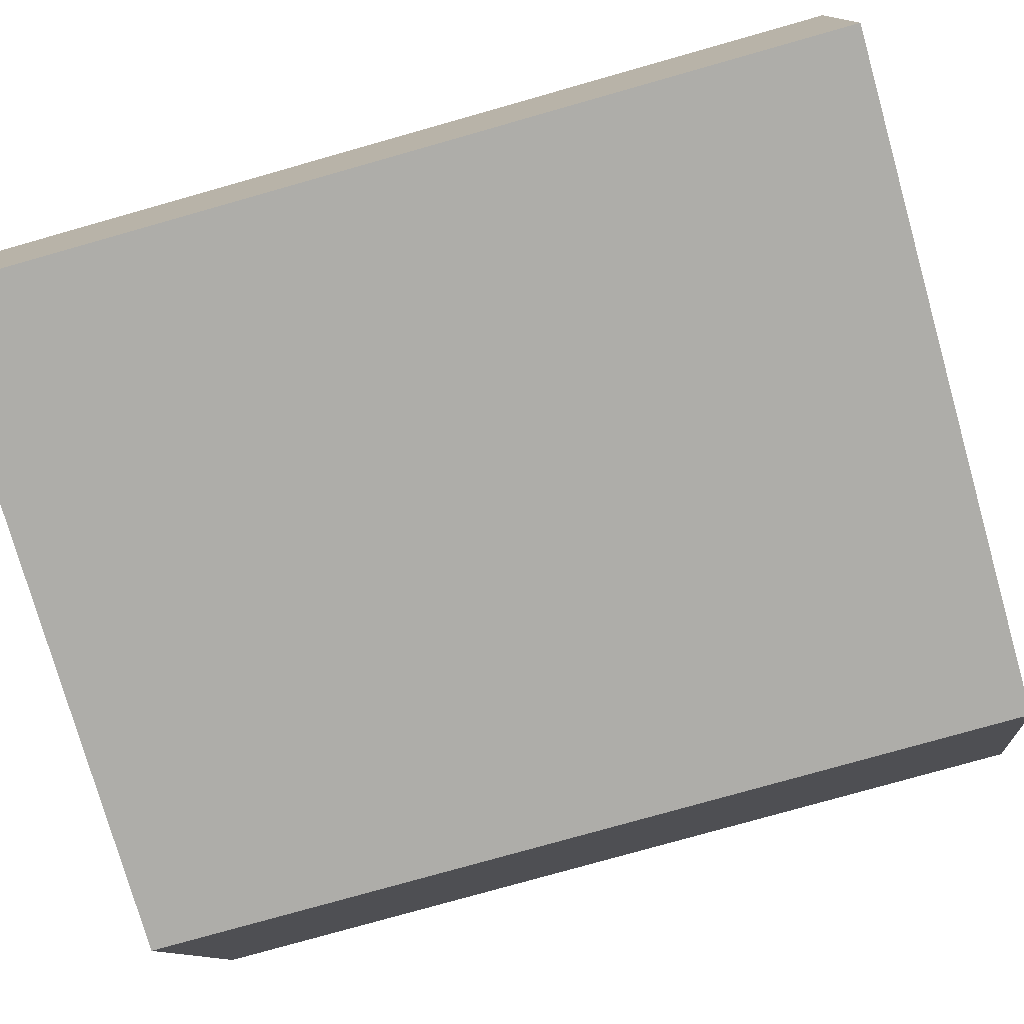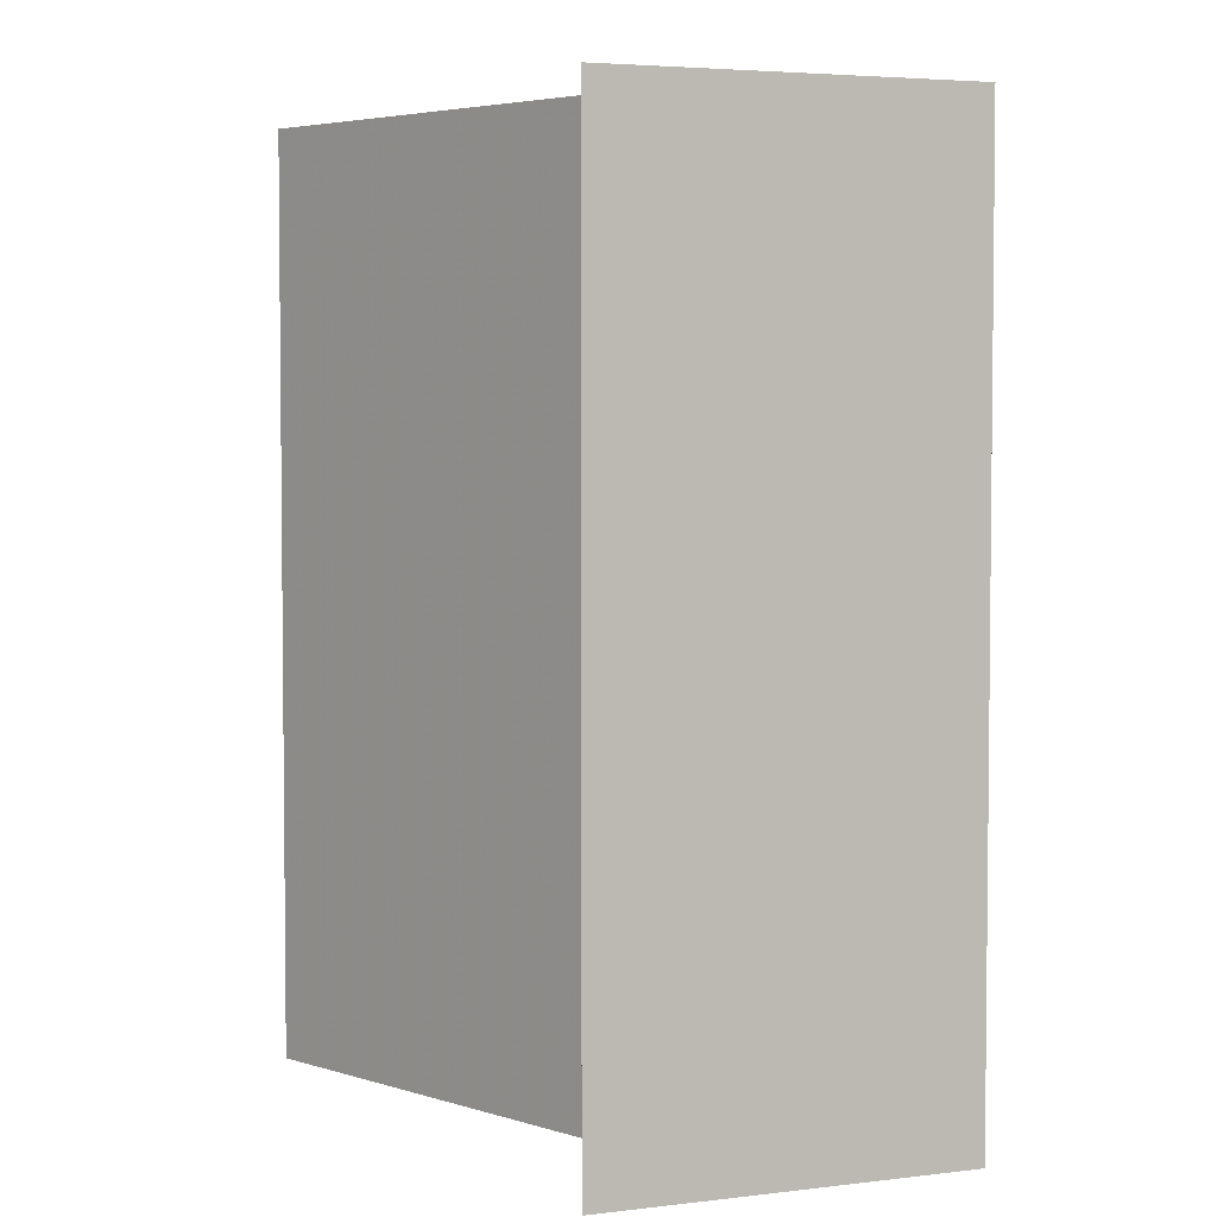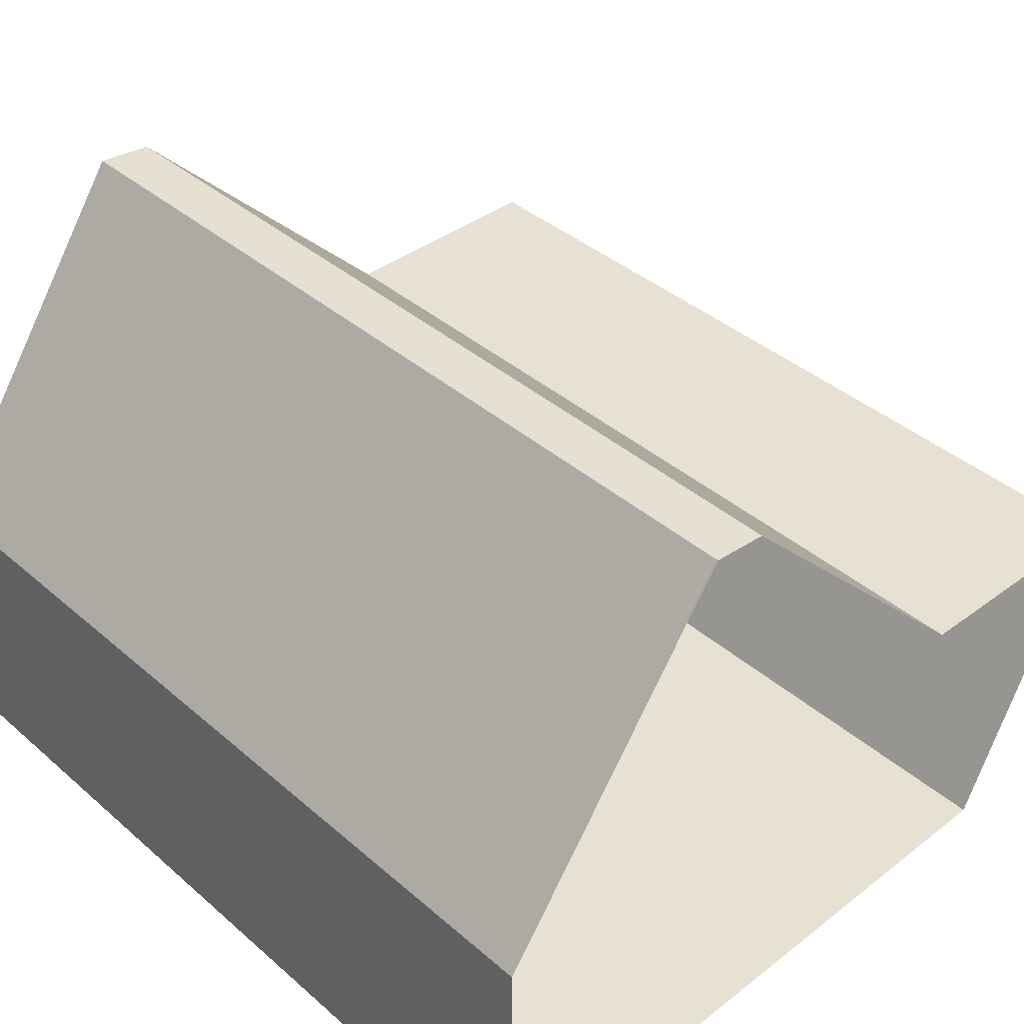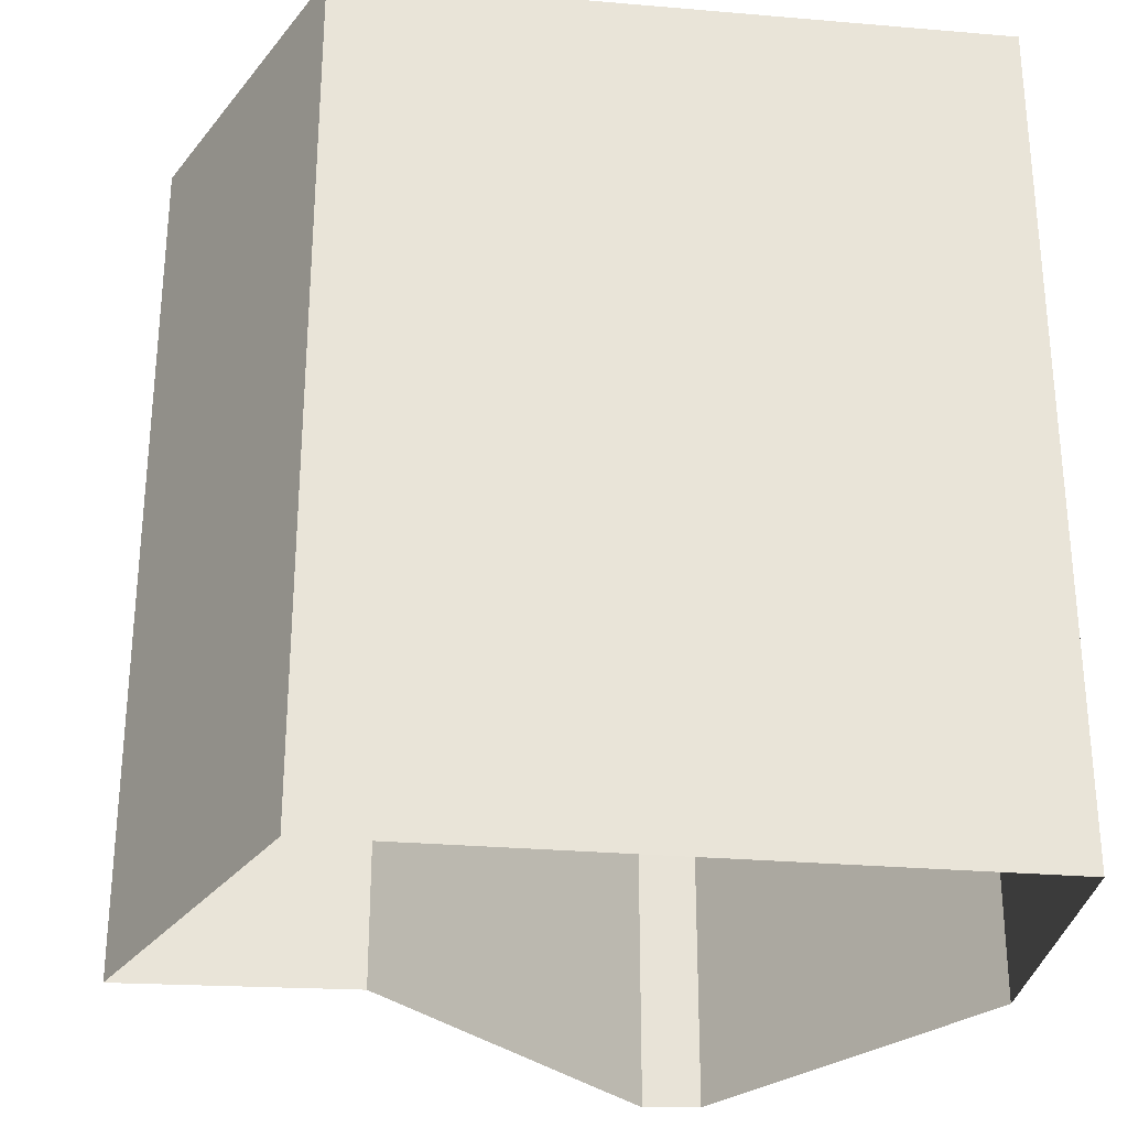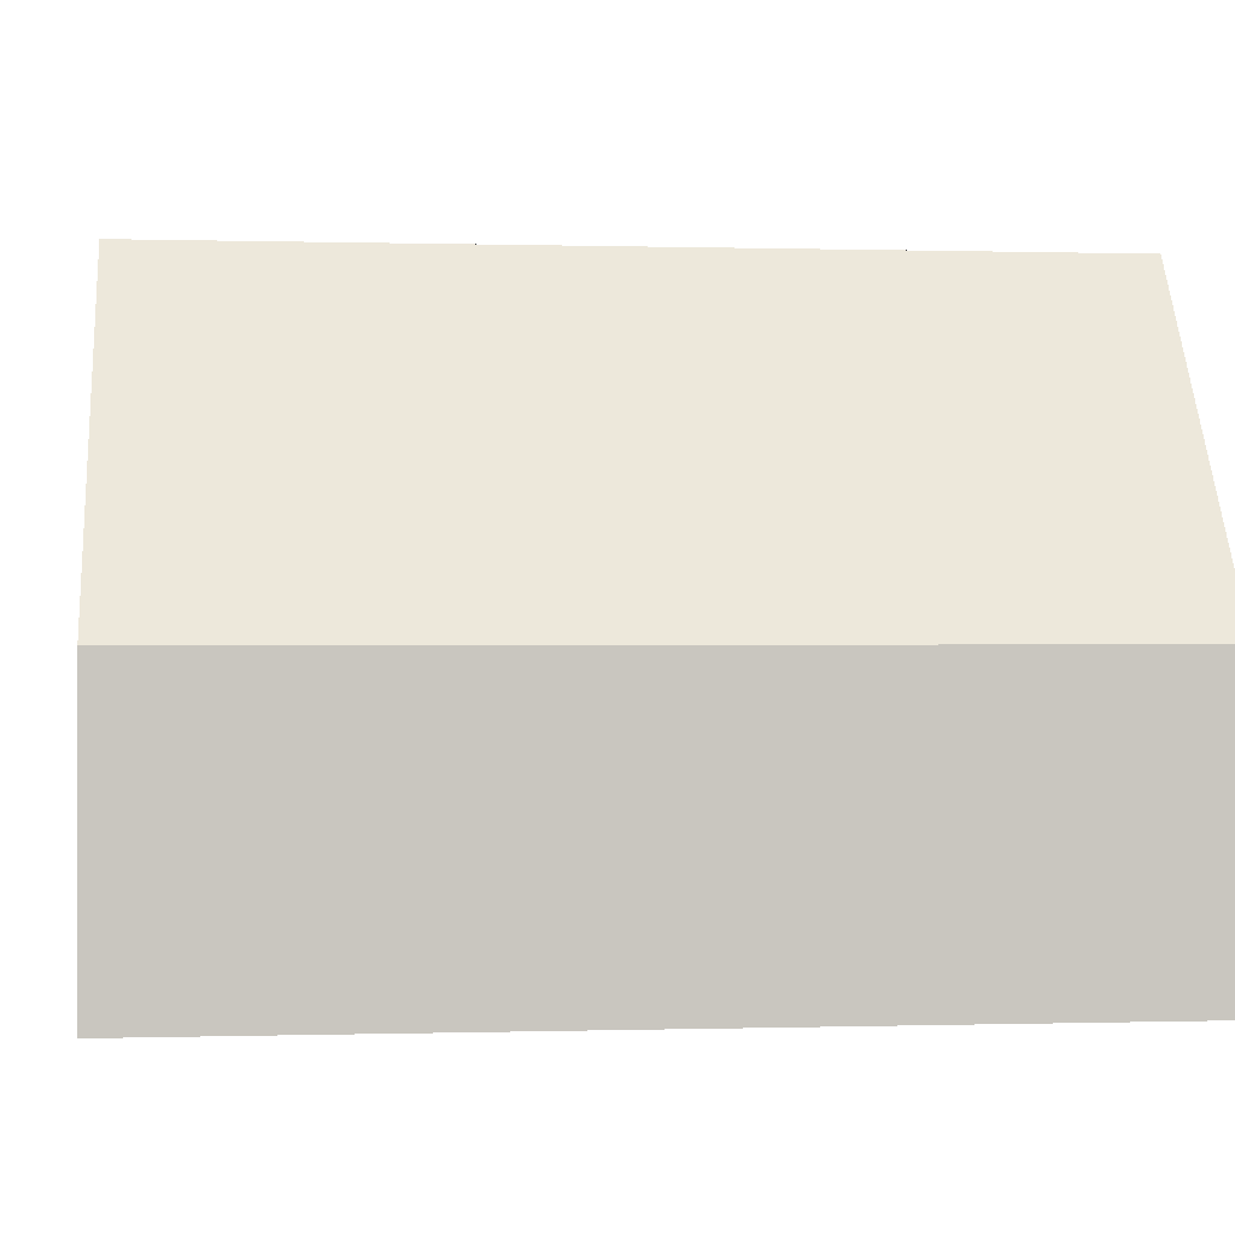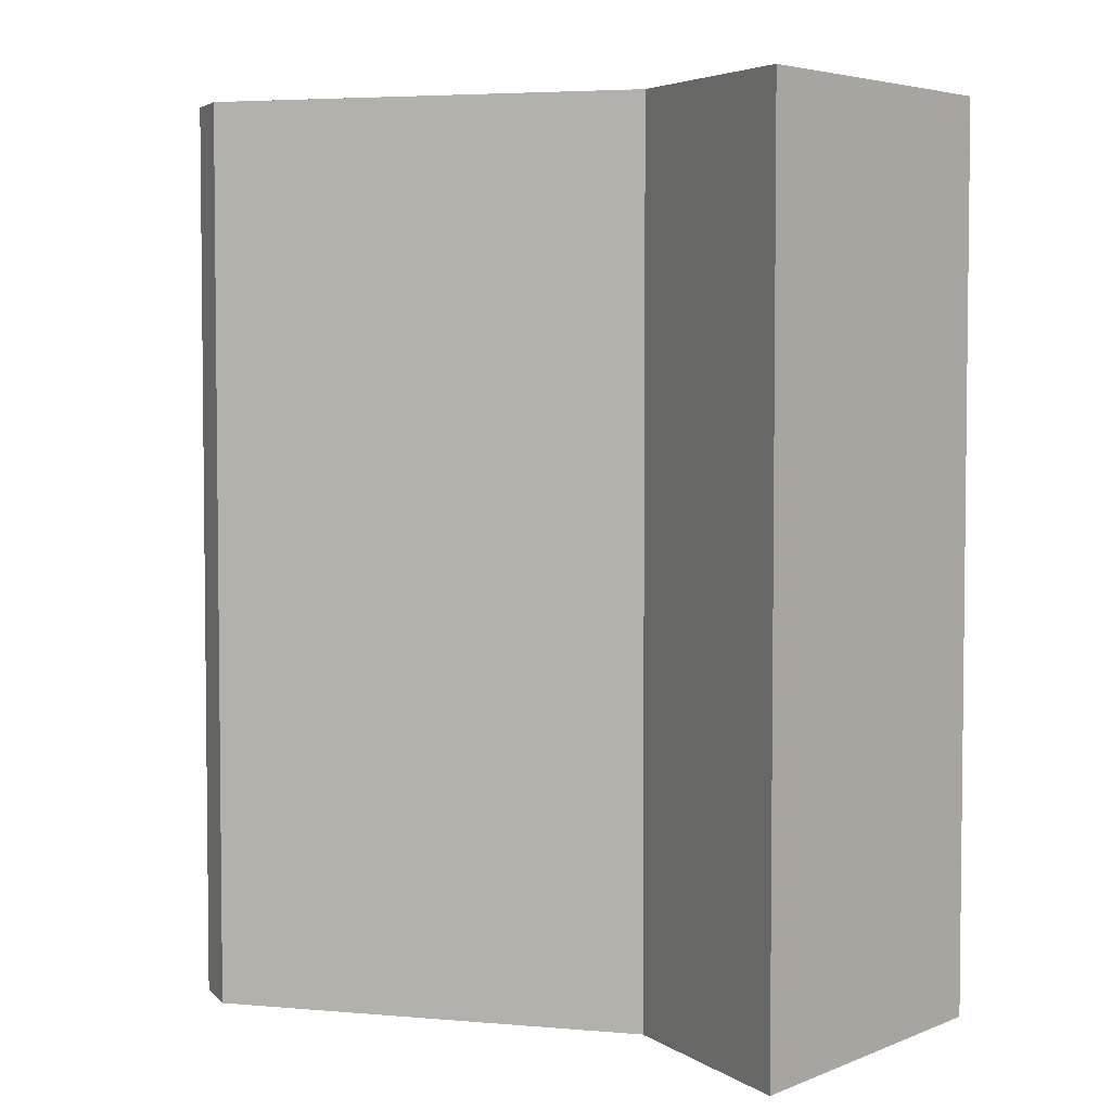
<metadata>
{"format":"obj","ext":"obj","renderer":"f3d","projection":"perspective","resolution":1024,"background":"white","views":[{"elev":-77.2,"azim":105.8,"up":"+Y"},{"elev":4.1,"azim":-88.3,"up":"+Z"},{"elev":39.7,"azim":137.0,"up":"+Y"},{"elev":-28.8,"azim":-7.1,"up":"+Z"},{"elev":-0.6,"azim":83.7,"up":"+Y"},{"elev":4.3,"azim":-117.3,"up":"+Z"}]}
</metadata>
<code>
v 3.531e+05 2.772e+06 0
v 3.531e+05 2.772e+06 0
v 3.531e+05 2.772e+06 0
v 3.531e+05 2.772e+06 0
v 3.531e+05 2.772e+06 0
v 3.531e+05 2.772e+06 0
v 3.531e+05 2.772e+06 0
v 3.531e+05 2.772e+06 9.024
v 3.531e+05 2.772e+06 9.024
v 3.531e+05 2.772e+06 9.024
v 3.531e+05 2.772e+06 9.024
v 3.531e+05 2.772e+06 9.024
v 3.531e+05 2.772e+06 9.024
v 3.531e+05 2.772e+06 9.024
f 1 8 9 2
f 2 9 10 3
f 3 10 11 4
f 4 11 12 5
f 5 12 13 6
f 6 13 14 7
f 7 14 8 1
v 3.531e+05 2.772e+06 9.024
v 3.531e+05 2.772e+06 9.024
v 3.531e+05 2.772e+06 9.024
v 3.531e+05 2.772e+06 9.024
v 3.531e+05 2.772e+06 9.024
v 3.531e+05 2.772e+06 9.024
v 3.531e+05 2.772e+06 9.024
f 21 20 19 18 17 16 15

</code>
